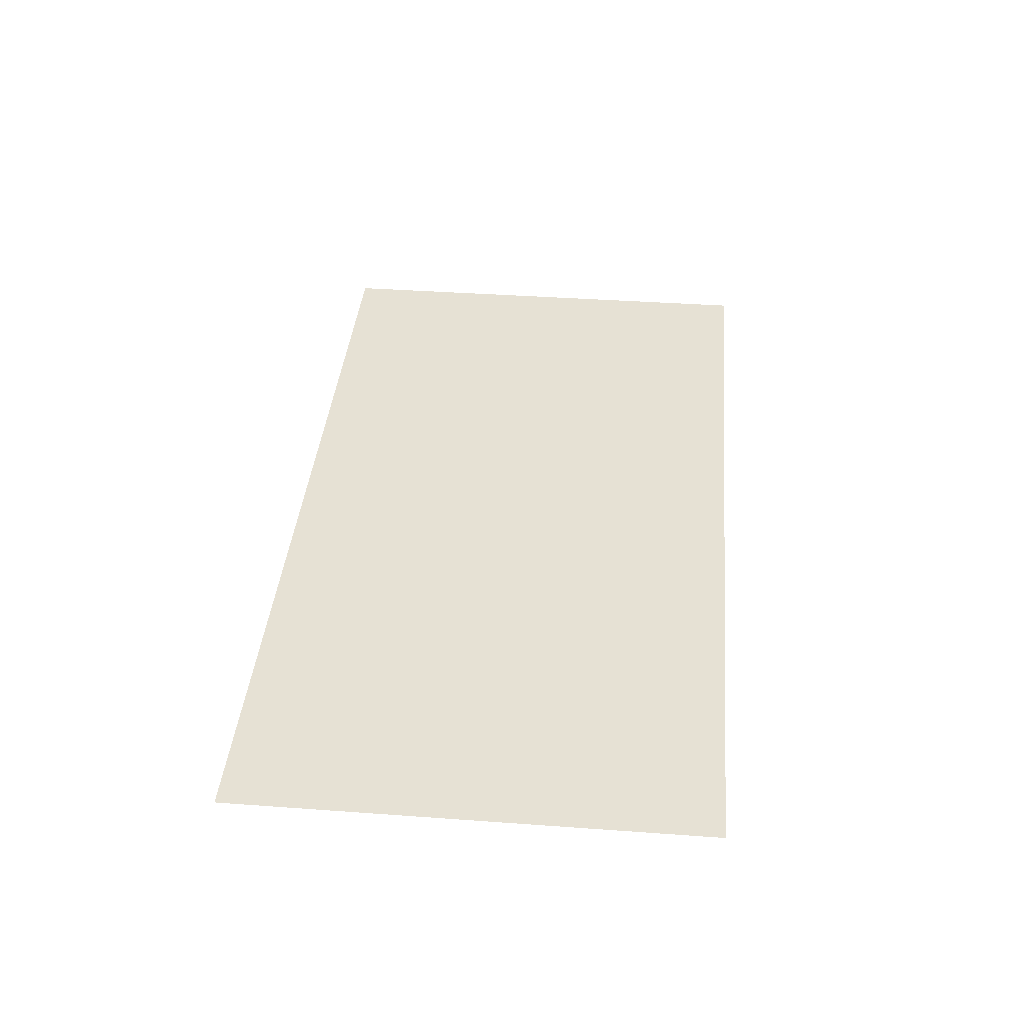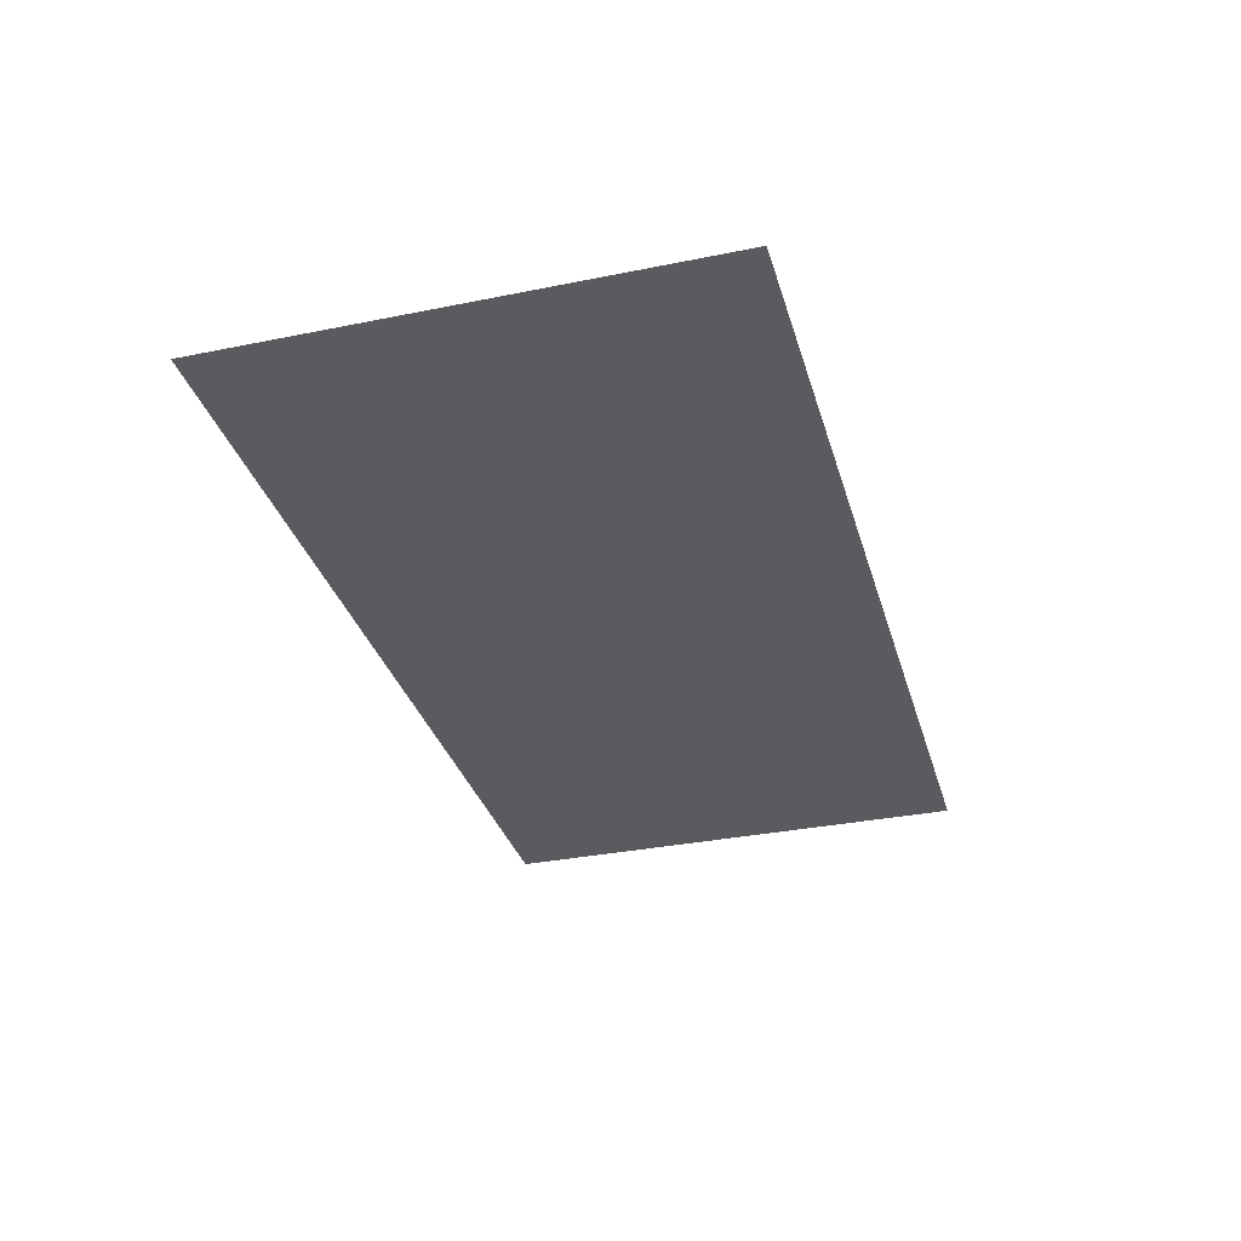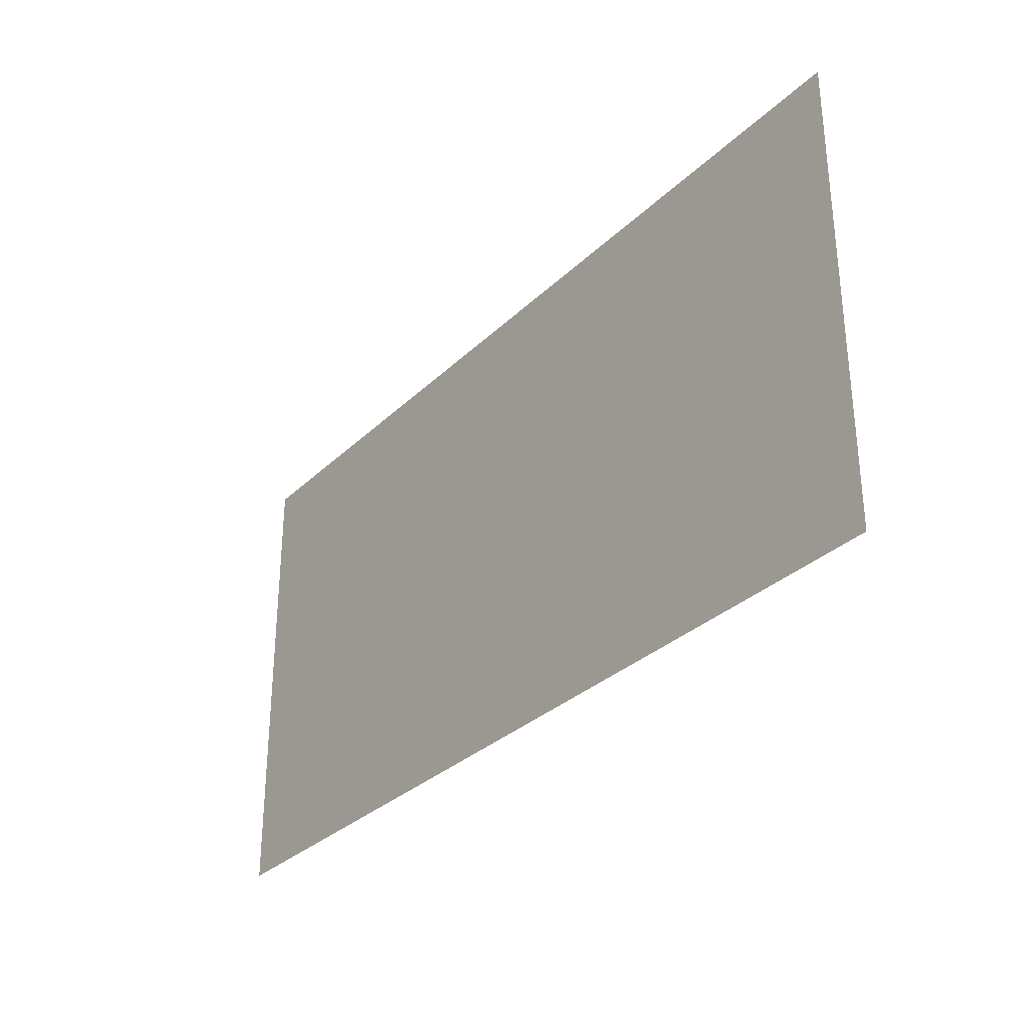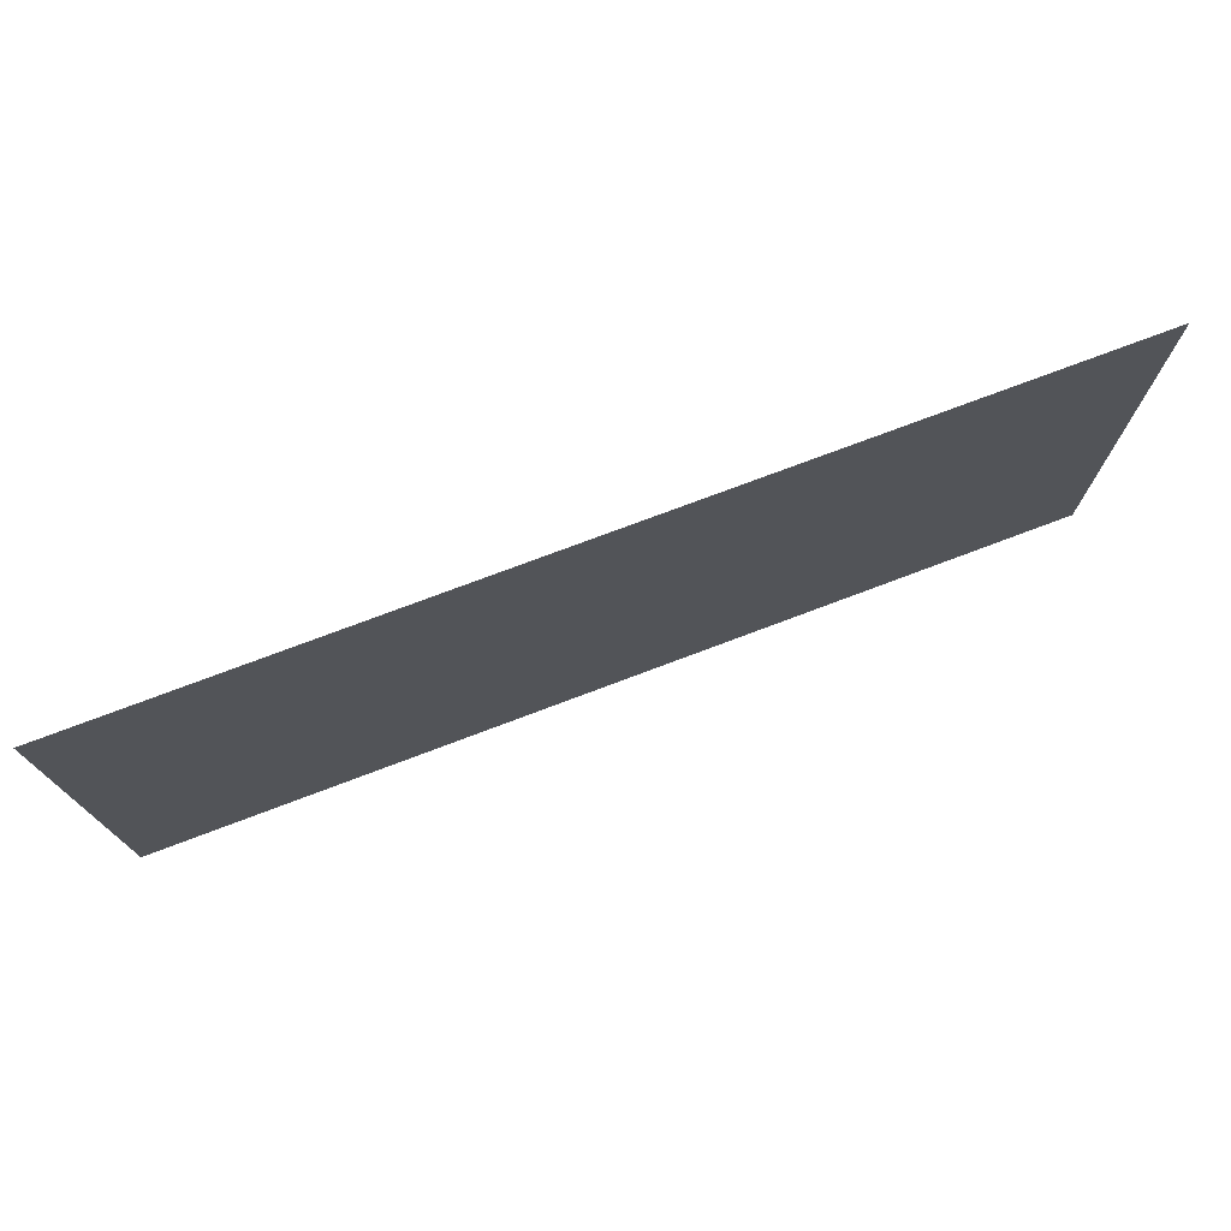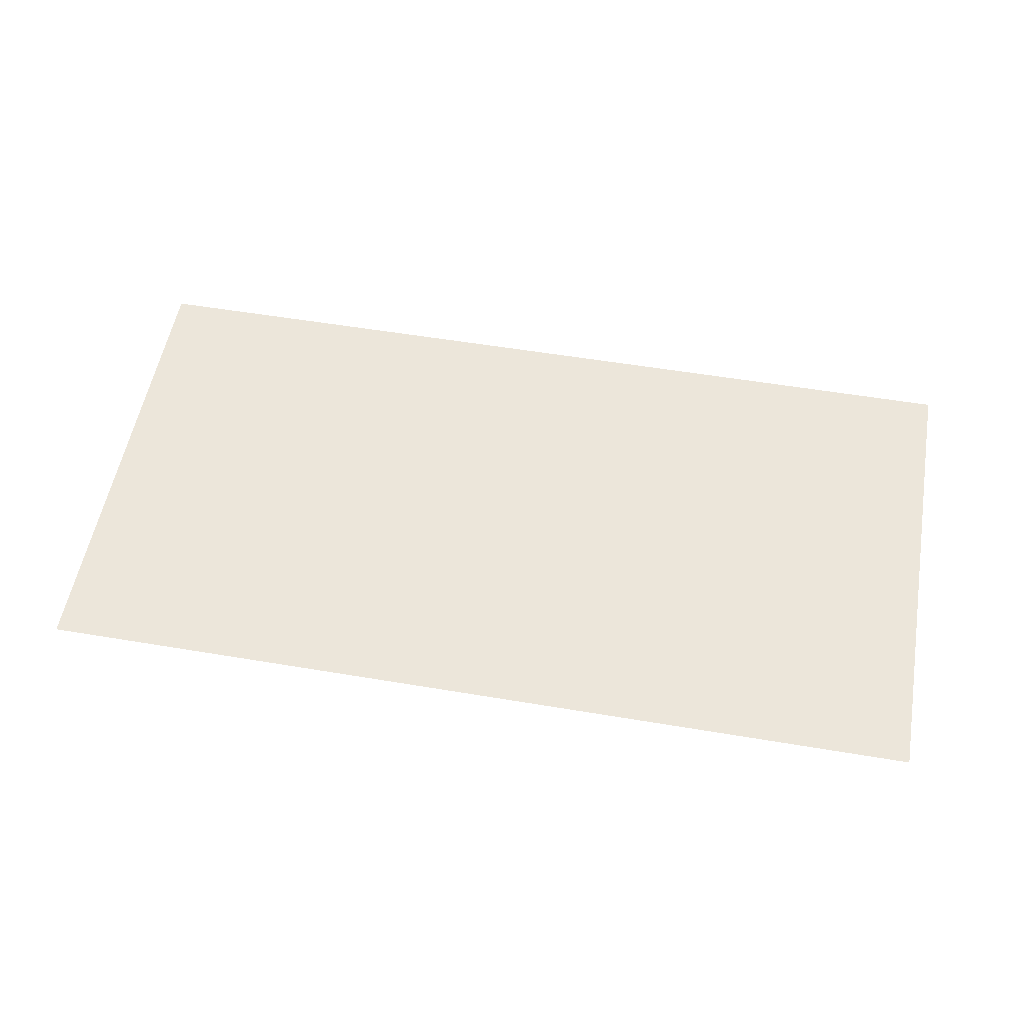
<metadata>
{"format":"obj","ext":"obj","renderer":"f3d","projection":"perspective","resolution":1024,"background":"white","views":[{"elev":39.0,"azim":95.2,"up":"+Z"},{"elev":-33.1,"azim":105.6,"up":"+Z"},{"elev":-31.2,"azim":53.2,"up":"+Y"},{"elev":75.0,"azim":-20.7,"up":"+Y"},{"elev":54.6,"azim":-169.9,"up":"+Z"}]}
</metadata>
<code>
o Plane
v 0.7481 0.3914 -0
v -0.7481 0.3914 -0
v 0.7481 -0.3914 0
v -0.7481 -0.3914 0
f 1 2 4 3

</code>
